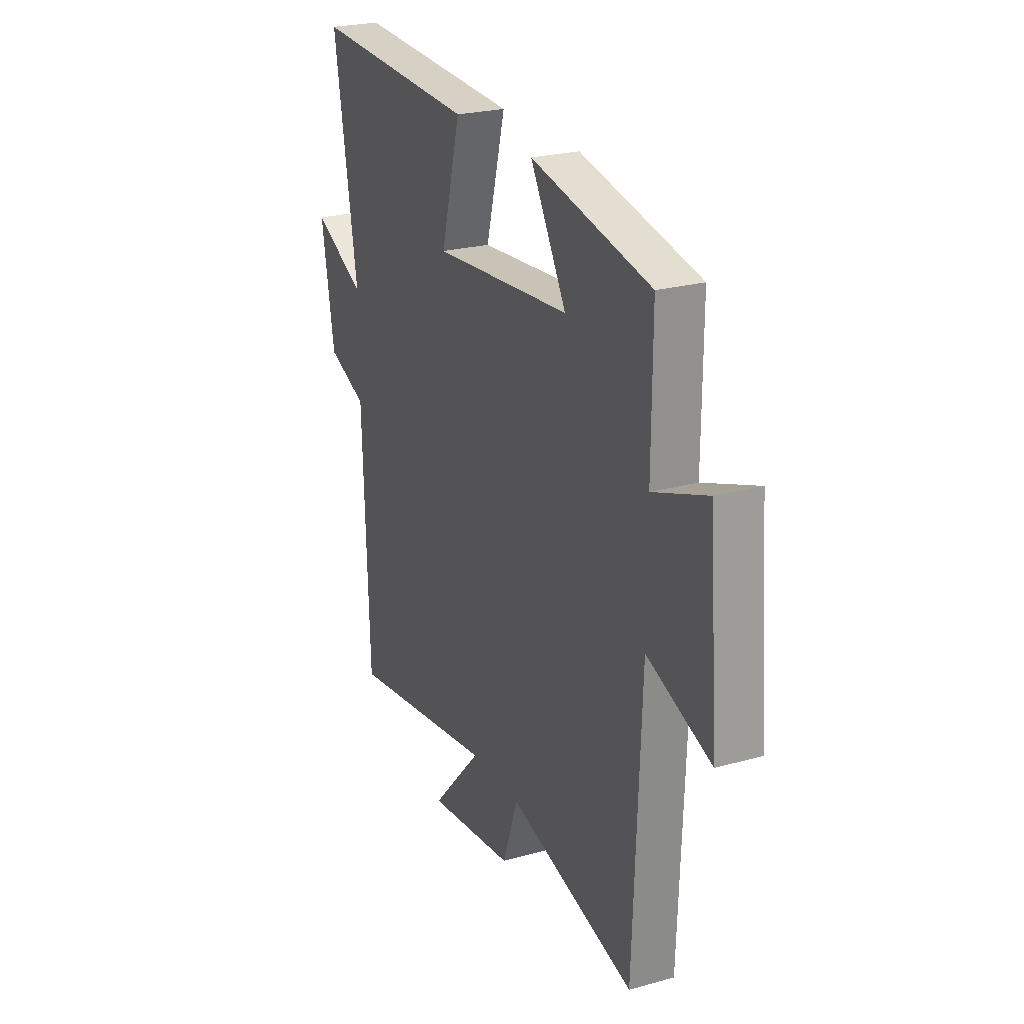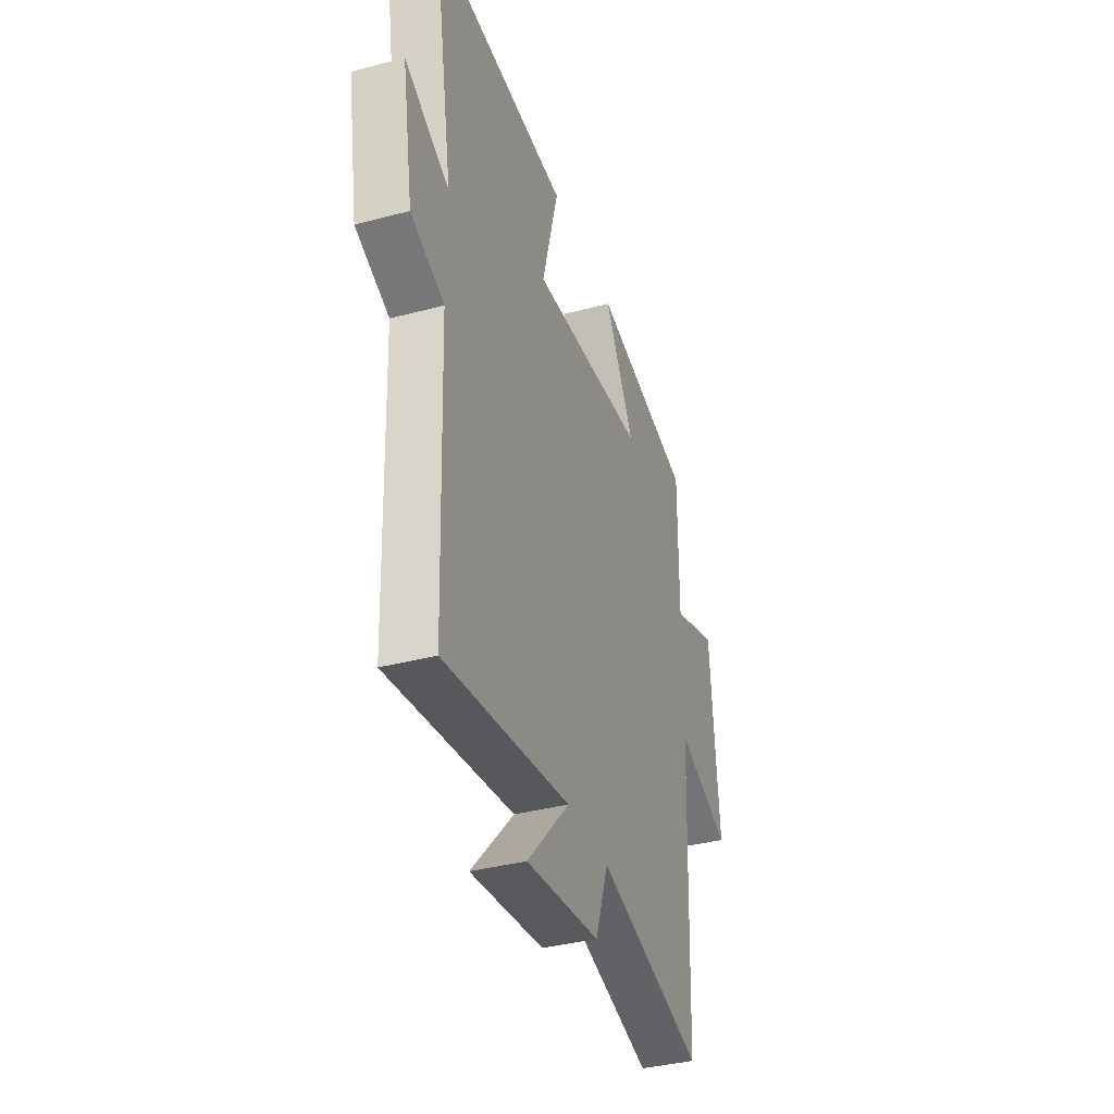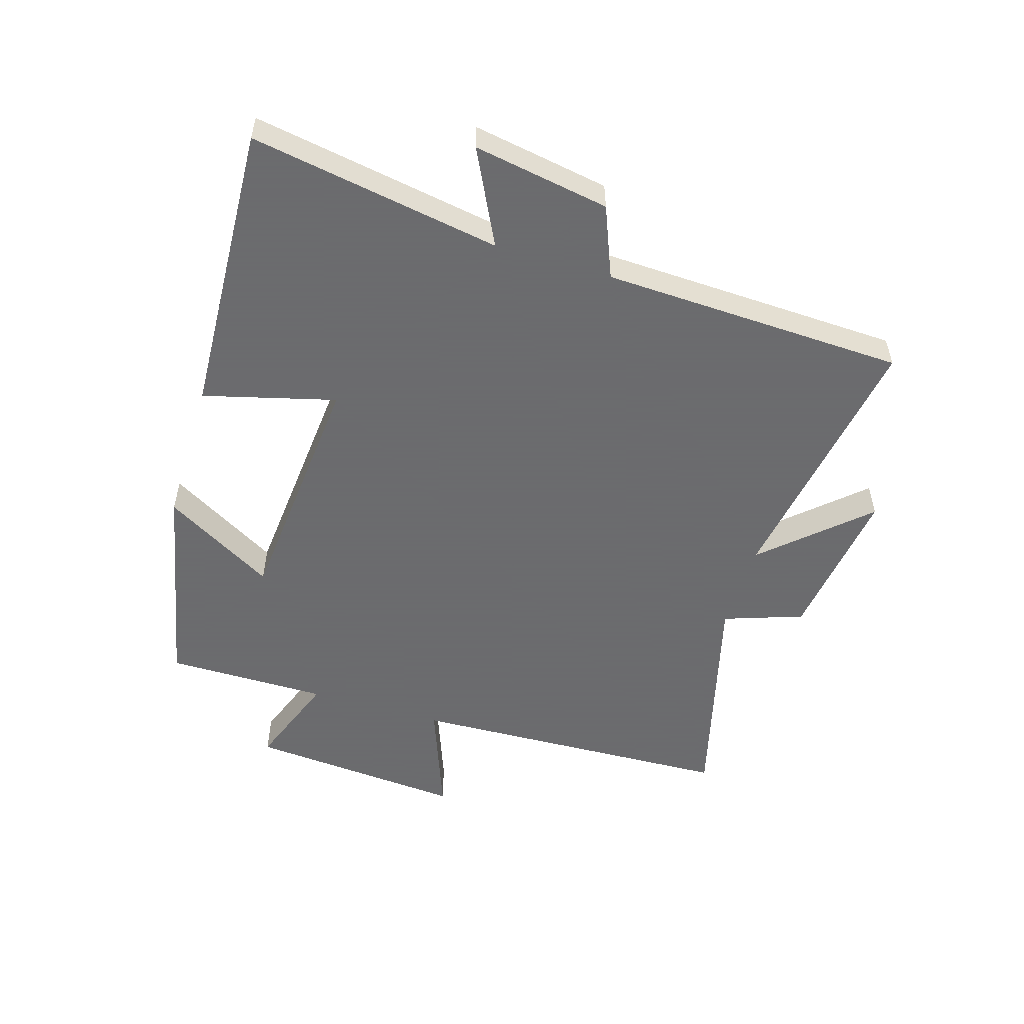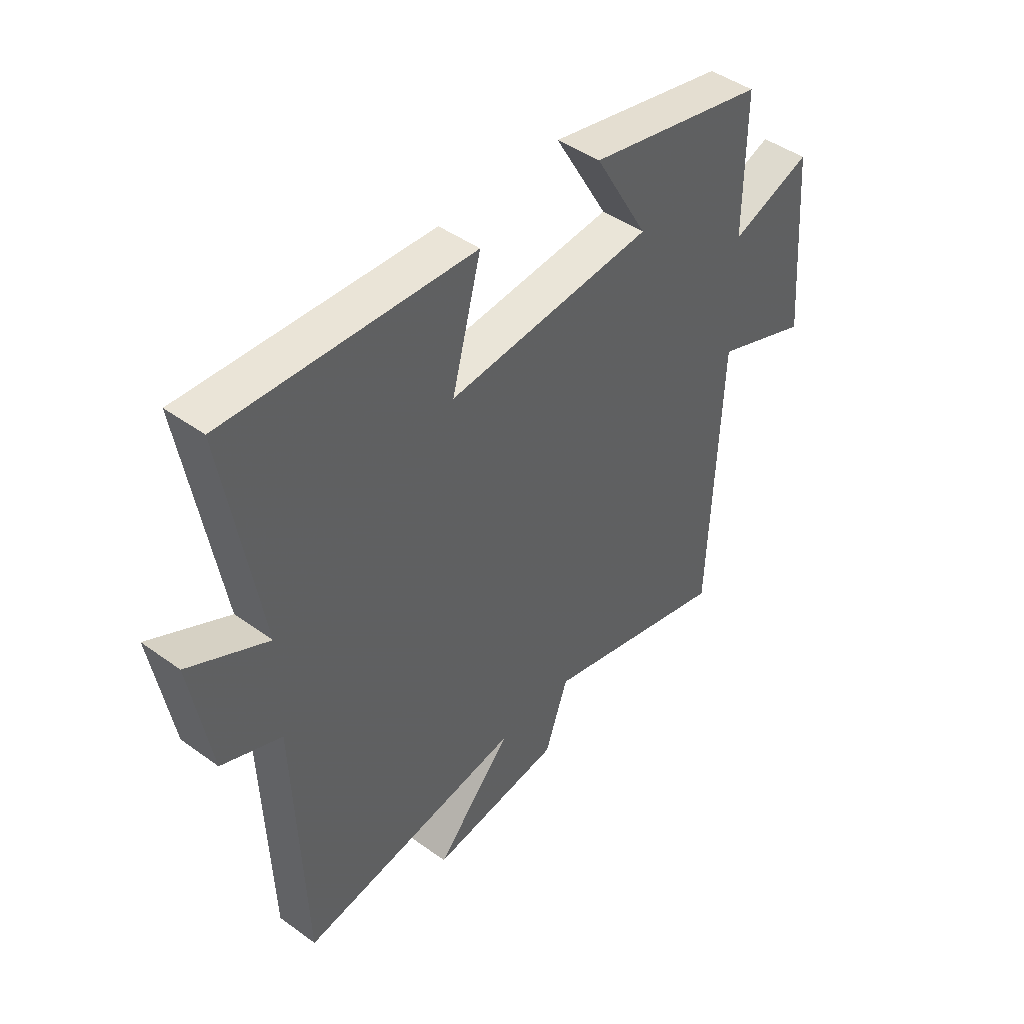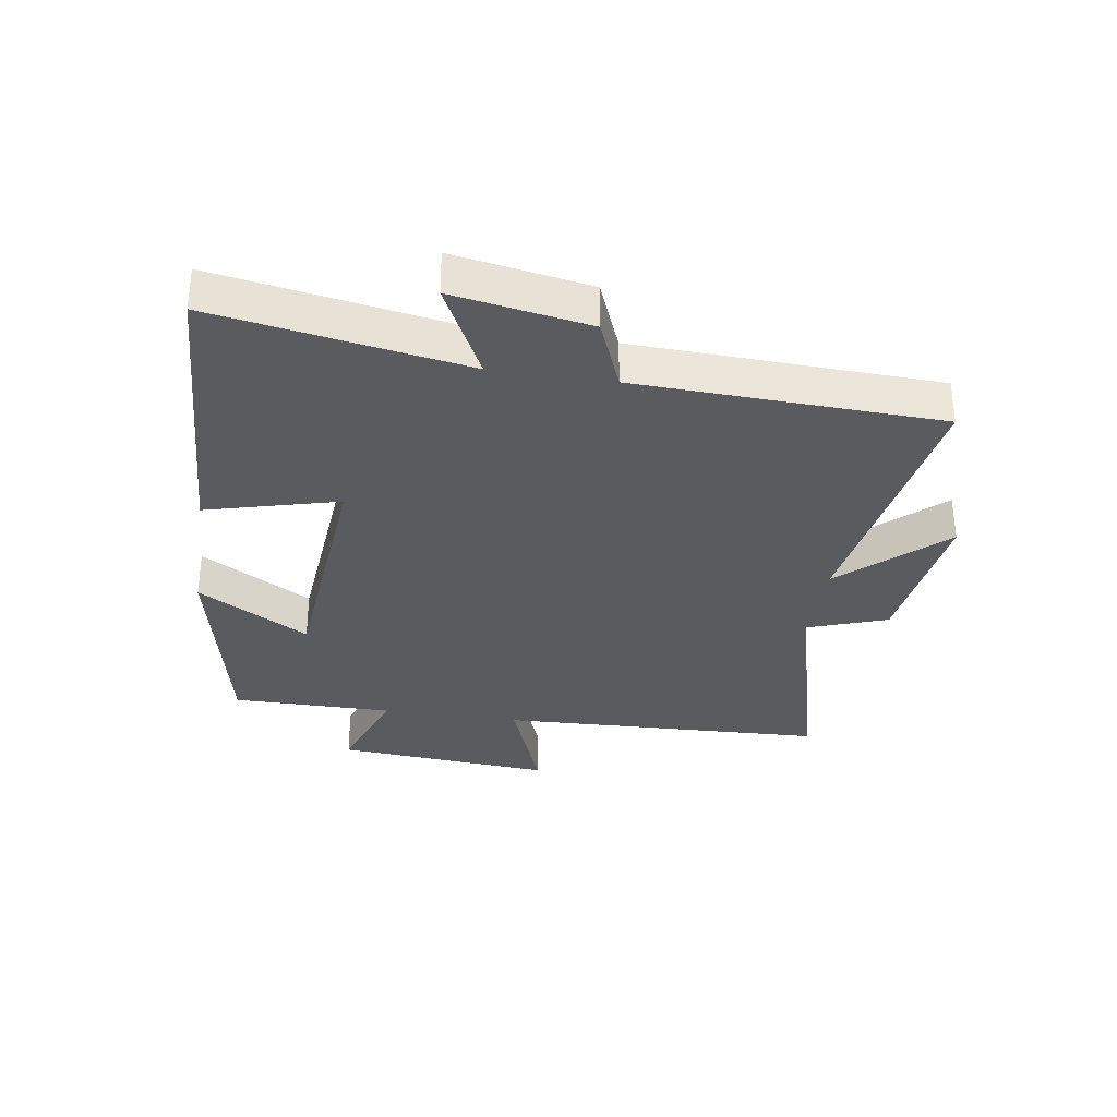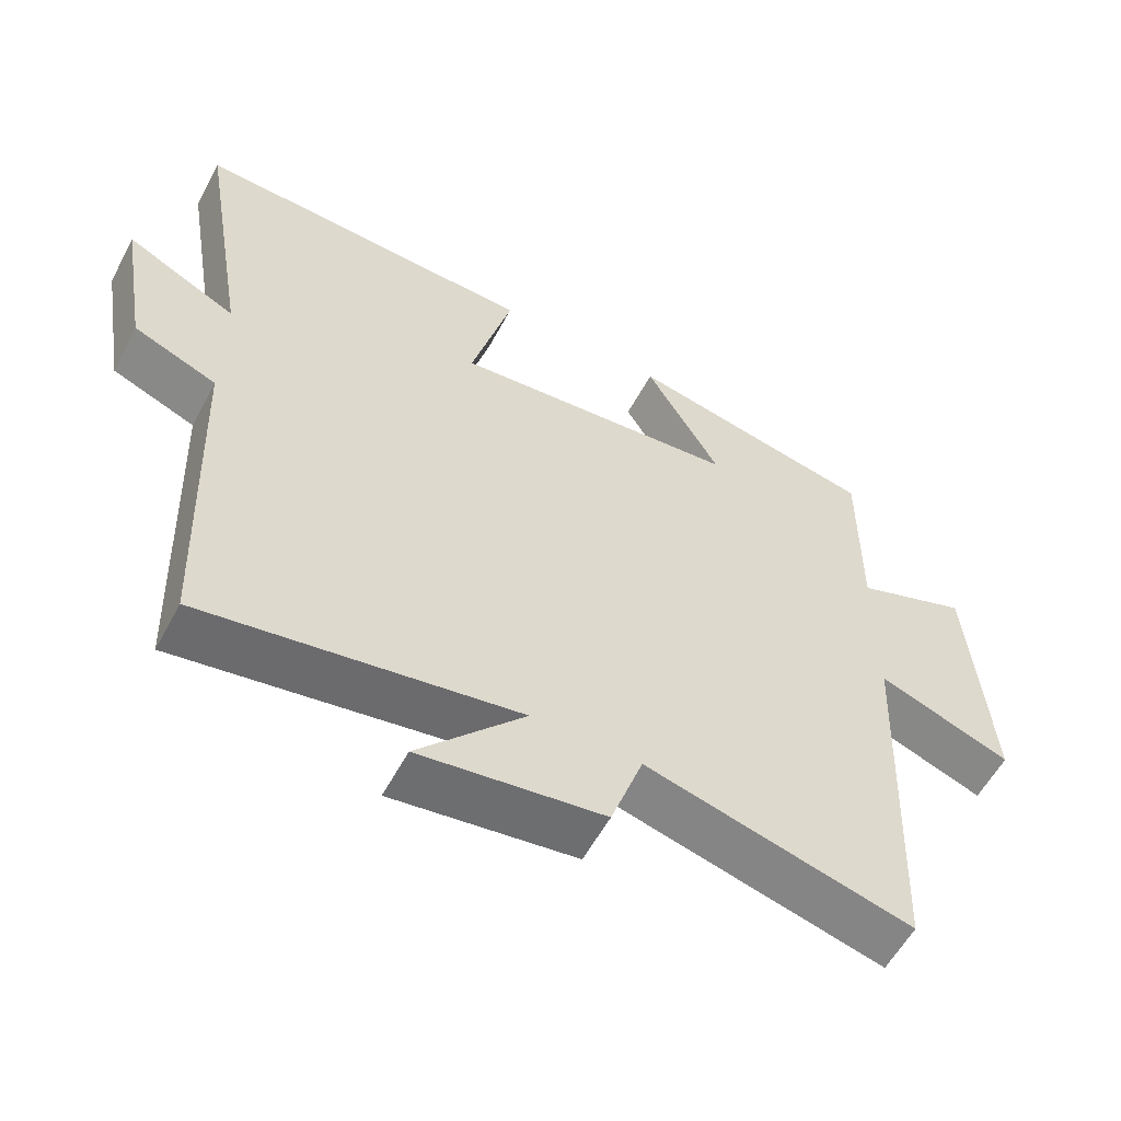
<metadata>
{"format":"obj","ext":"obj","renderer":"f3d","projection":"perspective","resolution":1024,"background":"white","views":[{"elev":24.2,"azim":-114.7,"up":"+Z"},{"elev":-37.3,"azim":108.8,"up":"+Z"},{"elev":-53.5,"azim":73.0,"up":"+Y"},{"elev":44.9,"azim":130.0,"up":"+Z"},{"elev":-32.9,"azim":81.2,"up":"+Y"},{"elev":-57.3,"azim":152.1,"up":"+Z"}]}
</metadata>
<code>
v -0.479 0.07 -0.597
v -0.5 0.07 -0.064
v -0.686 0.07 -0.134
v -0.658 0.07 0.22
v -0.5 0.07 0.162
v -0.501 0.07 0.426
v -0.152 0.07 0.5
v -0.257 0.07 0.319
v 0.145 0.07 0.285
v 0.088 0.07 0.5
v 0.569 0.07 0.524
v 0.5 0.07 0.116
v 0.654 0.07 0.193
v 0.616 0.07 -0.029
v 0.5 0.07 -0.076
v 0.482 0.07 -0.57
v 0.044 0.07 -0.5
v 0.193 0.07 -0.663
v -0.063 0.07 -0.629
v -0.108 0.07 -0.5
v -0.479 0 -0.597
v -0.5 0 -0.064
v -0.686 0 -0.134
v -0.658 0 0.22
v -0.5 0 0.162
v -0.501 0 0.426
v -0.152 0 0.5
v -0.257 0 0.319
v 0.145 0 0.285
v 0.088 0 0.5
v 0.569 0 0.524
v 0.5 0 0.116
v 0.654 0 0.193
v 0.616 0 -0.029
v 0.5 0 -0.076
v 0.482 0 -0.57
v 0.044 0 -0.5
v 0.193 0 -0.663
v -0.063 0 -0.629
v -0.108 0 -0.5
f 17 18 19 20
f 15 16 17
f 15 17 20
f 12 13 14 15
f 12 15 20 1
f 9 10 11 12
f 8 9 12 1
f 5 6 7 8
f 2 3 4 5
f 1 2 5 8
f 40 39 38 37
f 37 36 35
f 40 37 35
f 35 34 33 32
f 21 40 35 32
f 32 31 30 29
f 21 32 29 28
f 28 27 26 25
f 25 24 23 22
f 28 25 22 21
f 1 21 22 2
f 2 22 23 3
f 3 23 24 4
f 4 24 25 5
f 5 25 26 6
f 6 26 27 7
f 7 27 28 8
f 8 28 29 9
f 9 29 30 10
f 10 30 31 11
f 11 31 32 12
f 12 32 33 13
f 13 33 34 14
f 14 34 35 15
f 15 35 36 16
f 16 36 37 17
f 17 37 38 18
f 18 38 39 19
f 19 39 40 20
f 20 40 21 1

</code>
